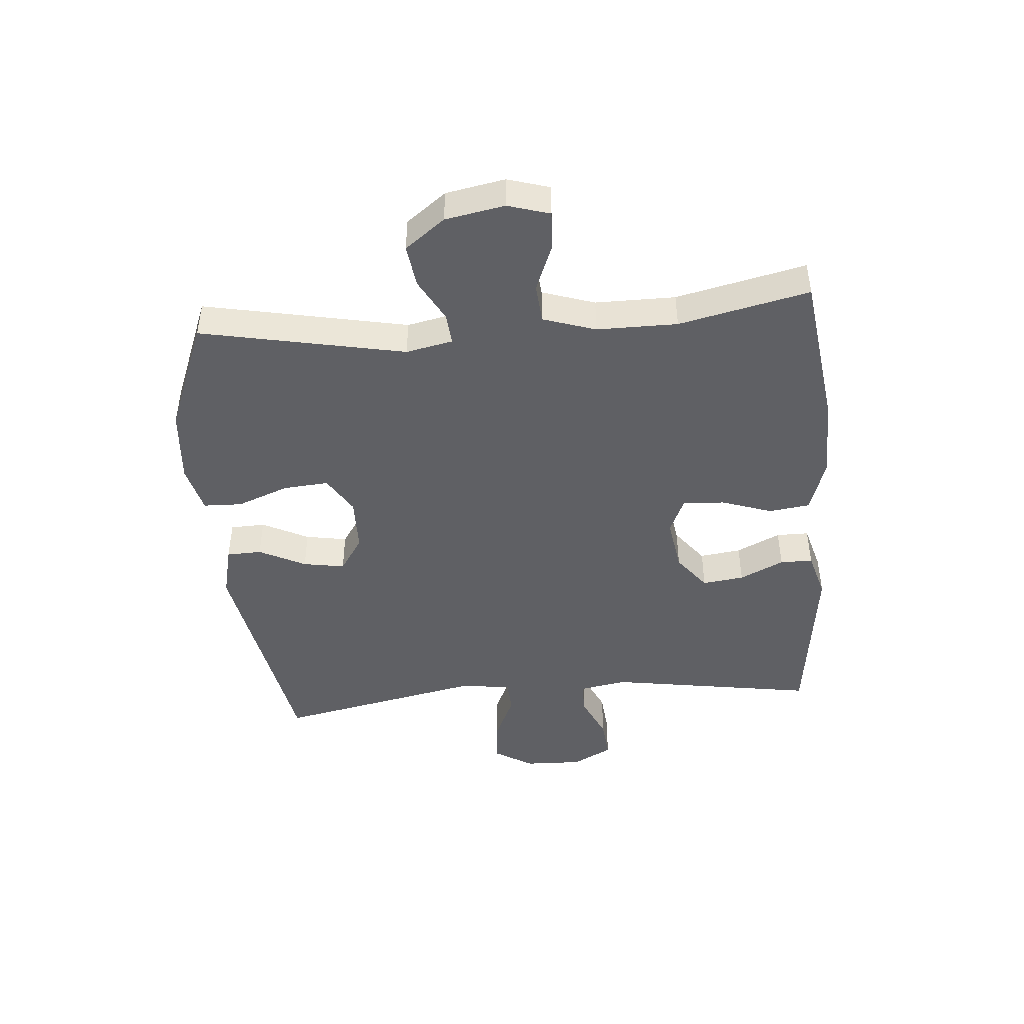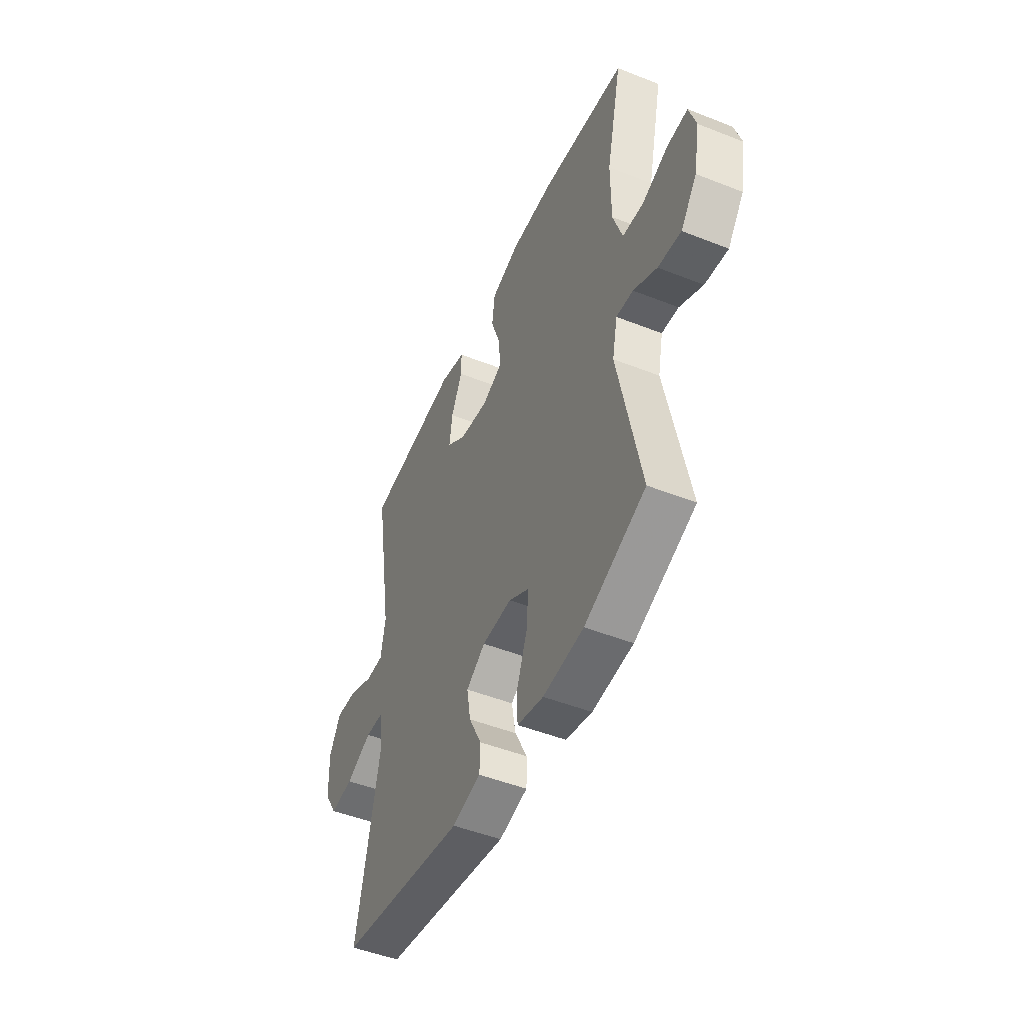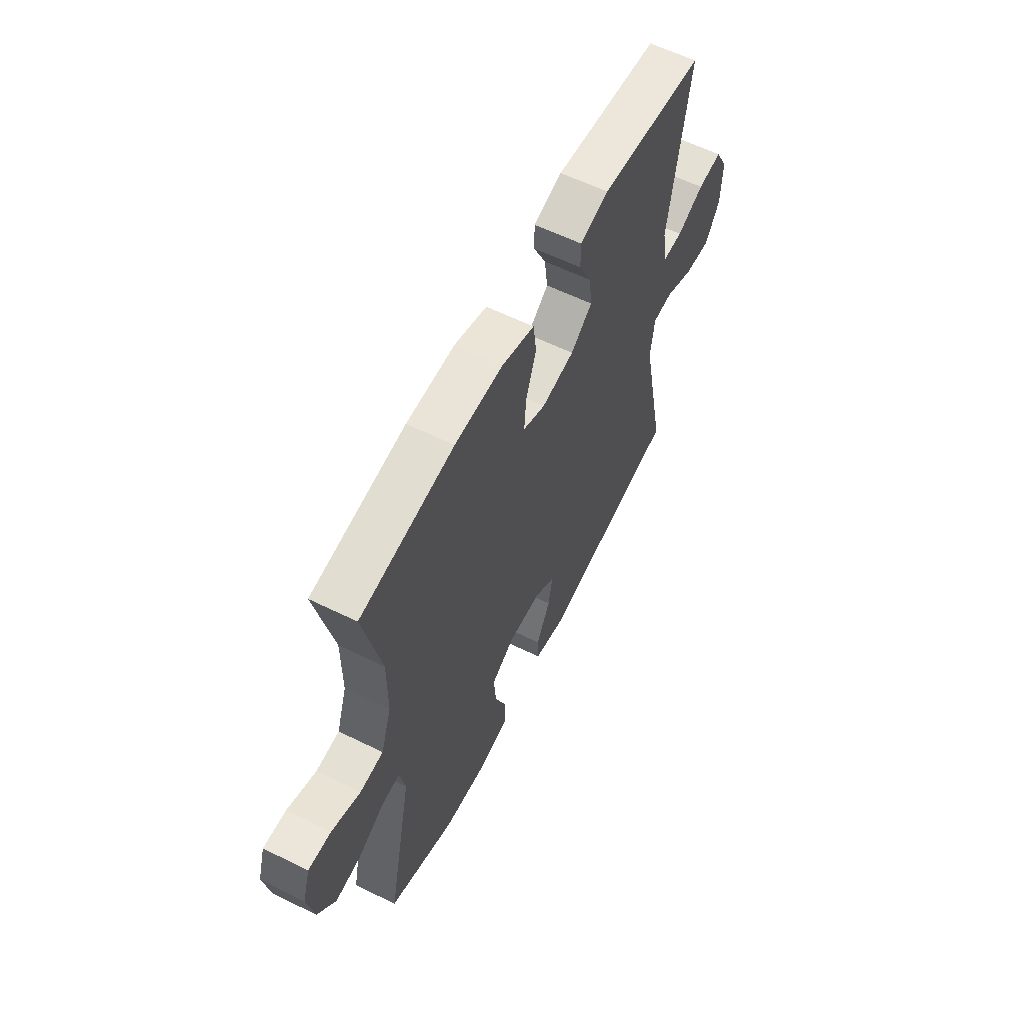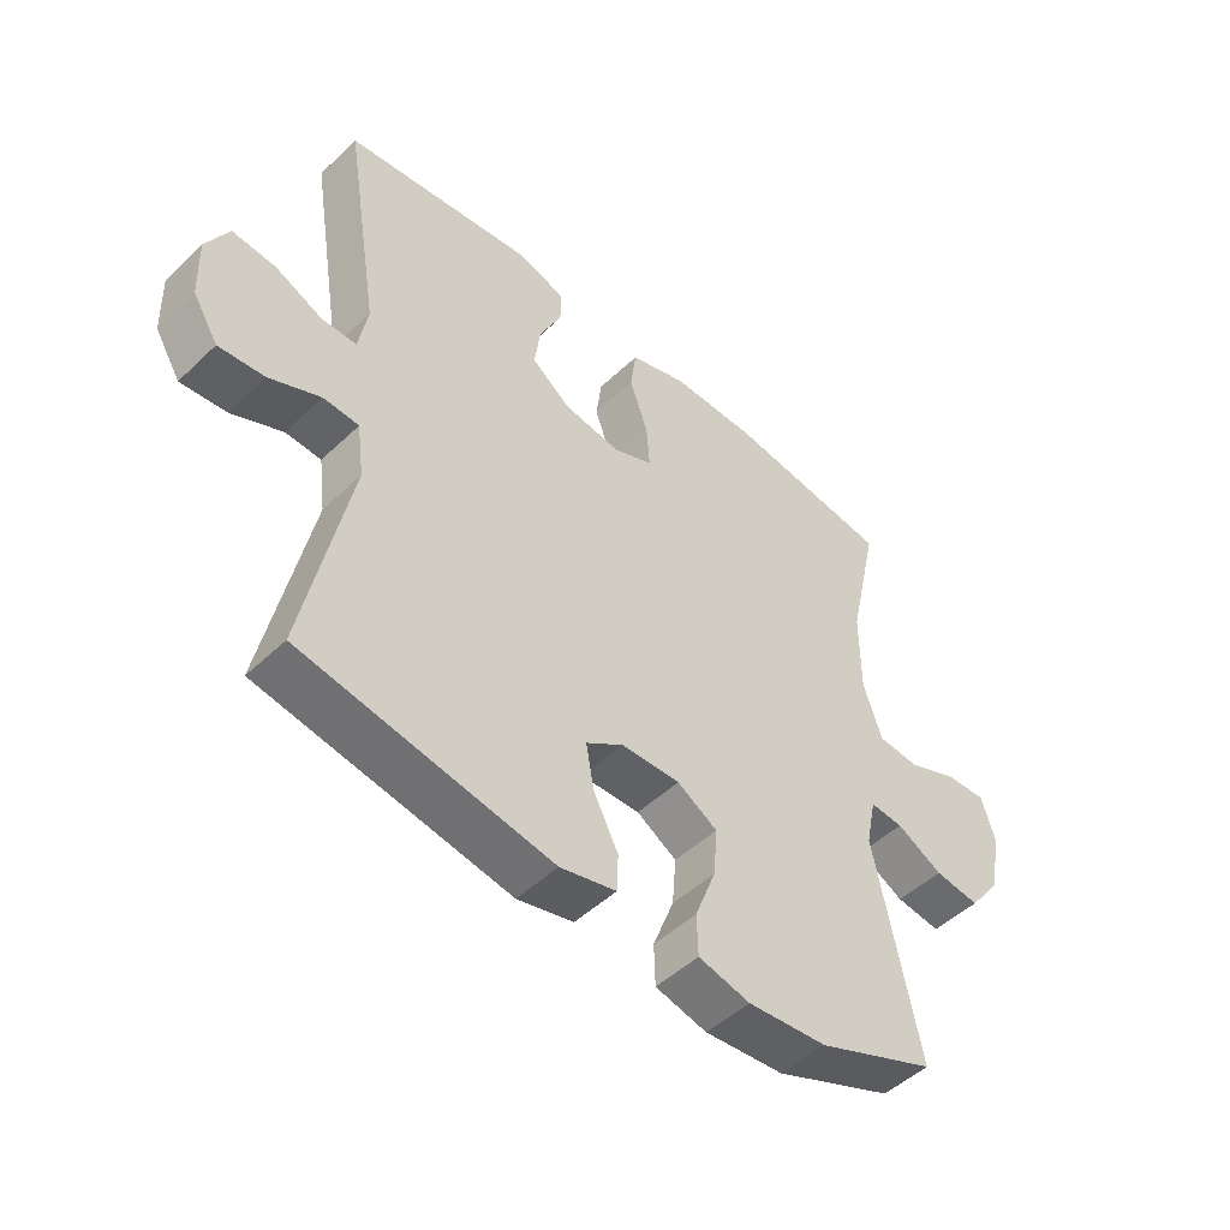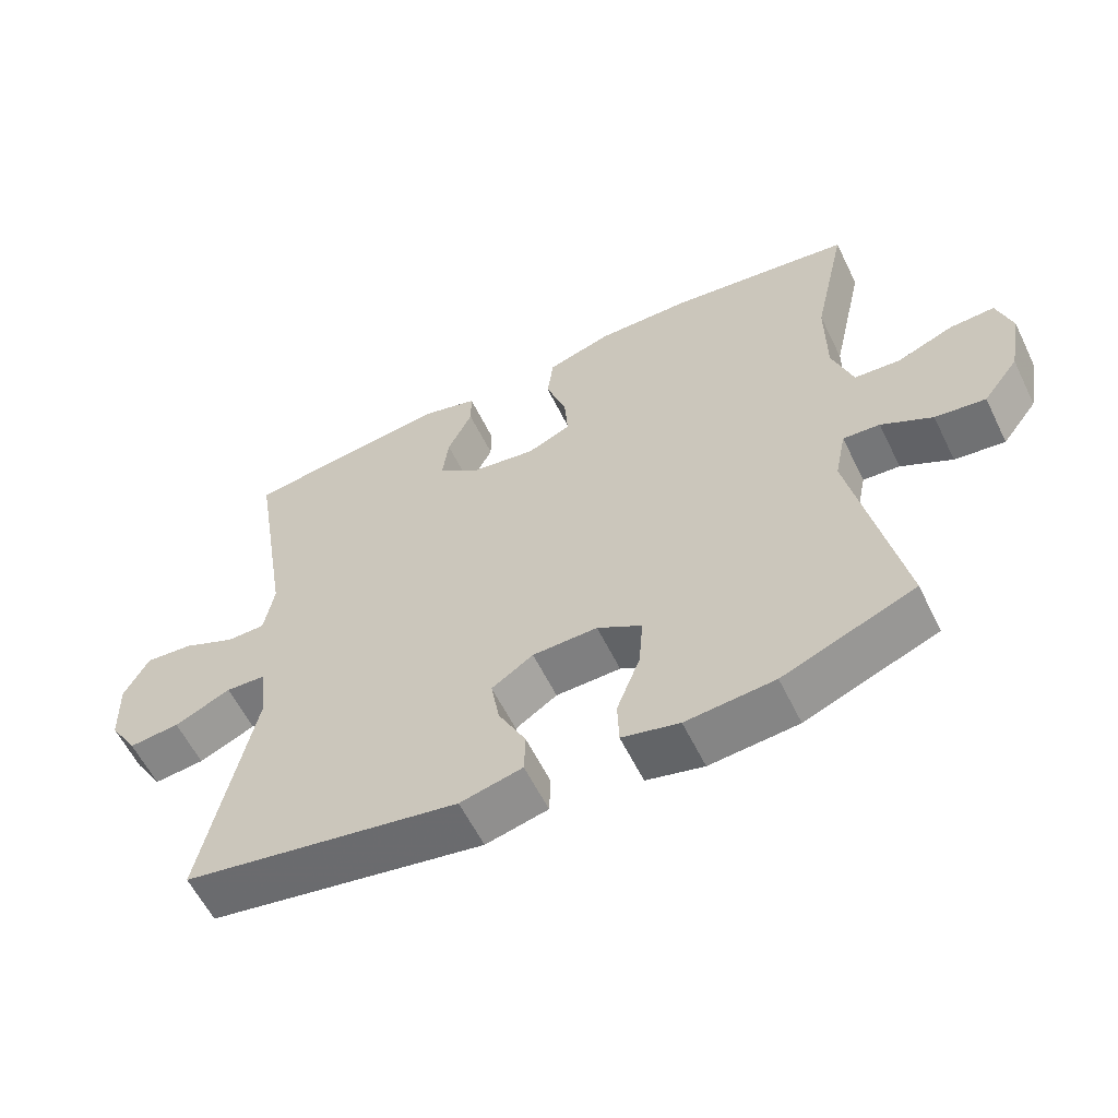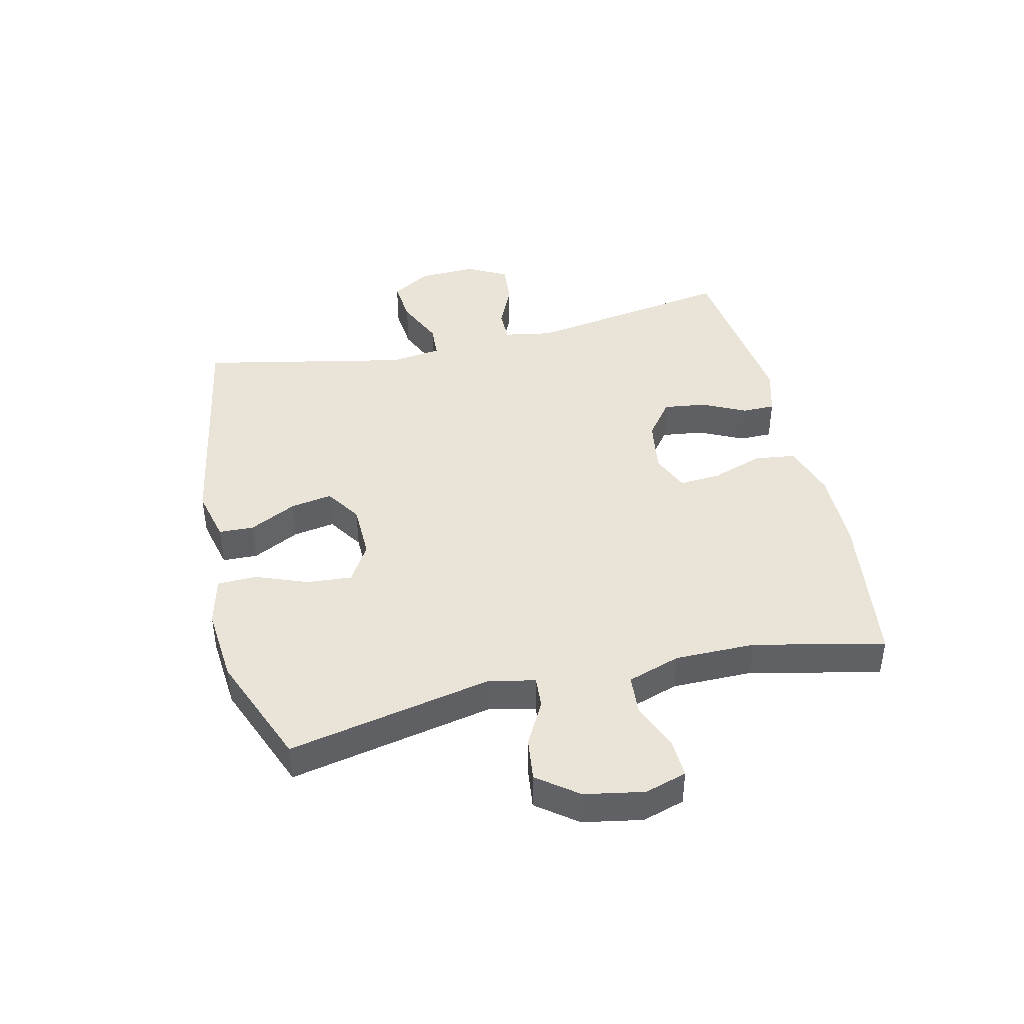
<metadata>
{"format":"obj","ext":"obj","renderer":"f3d","projection":"perspective","resolution":1024,"background":"white","views":[{"elev":-45.1,"azim":-85.1,"up":"+Y"},{"elev":-48.6,"azim":-113.8,"up":"+Z"},{"elev":60.3,"azim":-63.3,"up":"+Z"},{"elev":-49.1,"azim":136.3,"up":"+Z"},{"elev":-59.2,"azim":-154.0,"up":"+Z"},{"elev":43.1,"azim":-103.1,"up":"+Y"}]}
</metadata>
<code>
v 0.5 0.07 0.5
v 0.444 0.07 0.155
v 0.458 0.07 0.075
v 0.513 0.07 0.075
v 0.588 0.07 0.109
v 0.656 0.07 0.115
v 0.691 0.07 0.049
v 0.688 0.07 -0.047
v 0.648 0.07 -0.112
v 0.576 0.07 -0.105
v 0.496 0.07 -0.069
v 0.44 0.07 -0.072
v 0.429 0.07 -0.157
v 0.5 0.07 -0.5
v 0.109 0.07 -0.569
v 0.021 0.07 -0.548
v 0.019 0.07 -0.49
v 0.058 0.07 -0.413
v 0.07 0.07 -0.344
v 0.011 0.07 -0.305
v -0.081 0.07 -0.303
v -0.144 0.07 -0.341
v -0.138 0.07 -0.416
v -0.105 0.07 -0.502
v -0.107 0.07 -0.566
v -0.188 0.07 -0.586
v -0.313 0.07 -0.575
v -0.5 0.07 -0.5
v -0.431 0.07 -0.163
v -0.447 0.07 -0.086
v -0.499 0.07 -0.09
v -0.571 0.07 -0.129
v -0.642 0.07 -0.138
v -0.692 0.07 -0.072
v -0.71 0.07 0.026
v -0.689 0.07 0.095
v -0.626 0.07 0.092
v -0.546 0.07 0.06
v -0.481 0.07 0.065
v -0.452 0.07 0.152
v -0.452 0.07 0.285
v -0.5 0.07 0.5
v -0.24 0.07 0.535
v -0.106 0.07 0.536
v -0.016 0.07 0.507
v -0.007 0.07 0.439
v -0.036 0.07 0.355
v -0.041 0.07 0.286
v 0.021 0.07 0.259
v 0.112 0.07 0.273
v 0.172 0.07 0.319
v 0.163 0.07 0.388
v 0.128 0.07 0.461
v 0.128 0.07 0.515
v 0.207 0.07 0.537
v 0.5 0 0.5
v 0.444 0 0.155
v 0.458 0 0.075
v 0.513 0 0.075
v 0.588 0 0.109
v 0.656 0 0.115
v 0.691 0 0.049
v 0.688 0 -0.047
v 0.648 0 -0.112
v 0.576 0 -0.105
v 0.496 0 -0.069
v 0.44 0 -0.072
v 0.429 0 -0.157
v 0.5 0 -0.5
v 0.109 0 -0.569
v 0.021 0 -0.548
v 0.019 0 -0.49
v 0.058 0 -0.413
v 0.07 0 -0.344
v 0.011 0 -0.305
v -0.081 0 -0.303
v -0.144 0 -0.341
v -0.138 0 -0.416
v -0.105 0 -0.502
v -0.107 0 -0.566
v -0.188 0 -0.586
v -0.313 0 -0.575
v -0.5 0 -0.5
v -0.431 0 -0.163
v -0.447 0 -0.086
v -0.499 0 -0.09
v -0.571 0 -0.129
v -0.642 0 -0.138
v -0.692 0 -0.072
v -0.71 0 0.026
v -0.689 0 0.095
v -0.626 0 0.092
v -0.546 0 0.06
v -0.481 0 0.065
v -0.452 0 0.152
v -0.452 0 0.285
v -0.5 0 0.5
v -0.24 0 0.535
v -0.106 0 0.536
v -0.016 0 0.507
v -0.007 0 0.439
v -0.036 0 0.355
v -0.041 0 0.286
v 0.021 0 0.259
v 0.112 0 0.273
v 0.172 0 0.319
v 0.163 0 0.388
v 0.128 0 0.461
v 0.128 0 0.515
v 0.207 0 0.537
f 55 1 2
f 54 55 2
f 53 54 2
f 52 53 2
f 51 52 2 3
f 50 51 3
f 49 50 3
f 45 46 47
f 44 45 47
f 43 44 47
f 42 43 47
f 41 42 47
f 40 41 47 48
f 39 40 48 49
f 36 37 38
f 35 36 38
f 34 35 38
f 33 34 38
f 32 33 38
f 31 32 38
f 30 31 38 39
f 27 28 29
f 26 27 29
f 25 26 29
f 24 25 29
f 23 24 29
f 22 23 29 30
f 39 49 3
f 30 39 3
f 22 30 3
f 21 22 3
f 16 17 18
f 15 16 18
f 14 15 18
f 13 14 18
f 12 13 18 19
f 9 10 11
f 8 9 11
f 7 8 11
f 6 7 11
f 5 6 11
f 4 5 11
f 4 11 12
f 3 4 12
f 21 3 12
f 20 21 12
f 12 19 20
f 57 56 110
f 57 110 109
f 57 109 108
f 57 108 107
f 58 57 107 106
f 58 106 105
f 58 105 104
f 102 101 100
f 102 100 99
f 102 99 98
f 102 98 97
f 102 97 96
f 103 102 96 95
f 104 103 95 94
f 93 92 91
f 93 91 90
f 93 90 89
f 93 89 88
f 93 88 87
f 93 87 86
f 94 93 86 85
f 84 83 82
f 84 82 81
f 84 81 80
f 84 80 79
f 84 79 78
f 85 84 78 77
f 58 104 94
f 58 94 85
f 58 85 77
f 58 77 76
f 73 72 71
f 73 71 70
f 73 70 69
f 73 69 68
f 74 73 68 67
f 66 65 64
f 66 64 63
f 66 63 62
f 66 62 61
f 66 61 60
f 66 60 59
f 67 66 59
f 67 59 58
f 67 58 76
f 67 76 75
f 75 74 67
f 1 56 57 2
f 2 57 58 3
f 3 58 59 4
f 4 59 60 5
f 5 60 61 6
f 6 61 62 7
f 7 62 63 8
f 8 63 64 9
f 9 64 65 10
f 10 65 66 11
f 11 66 67 12
f 12 67 68 13
f 13 68 69 14
f 14 69 70 15
f 15 70 71 16
f 16 71 72 17
f 17 72 73 18
f 18 73 74 19
f 19 74 75 20
f 20 75 76 21
f 21 76 77 22
f 22 77 78 23
f 23 78 79 24
f 24 79 80 25
f 25 80 81 26
f 26 81 82 27
f 27 82 83 28
f 28 83 84 29
f 29 84 85 30
f 30 85 86 31
f 31 86 87 32
f 32 87 88 33
f 33 88 89 34
f 34 89 90 35
f 35 90 91 36
f 36 91 92 37
f 37 92 93 38
f 38 93 94 39
f 39 94 95 40
f 40 95 96 41
f 41 96 97 42
f 42 97 98 43
f 43 98 99 44
f 44 99 100 45
f 45 100 101 46
f 46 101 102 47
f 47 102 103 48
f 48 103 104 49
f 49 104 105 50
f 50 105 106 51
f 51 106 107 52
f 52 107 108 53
f 53 108 109 54
f 54 109 110 55
f 55 110 56 1

</code>
